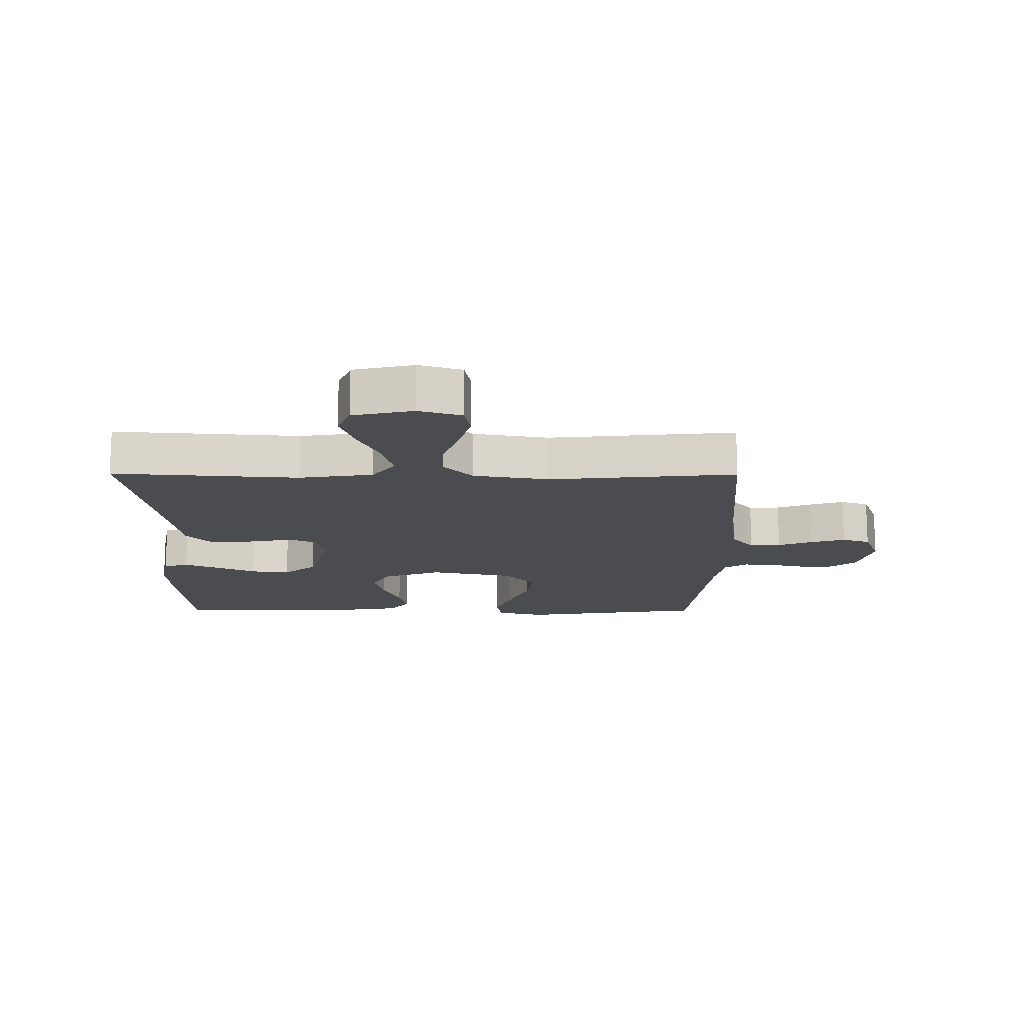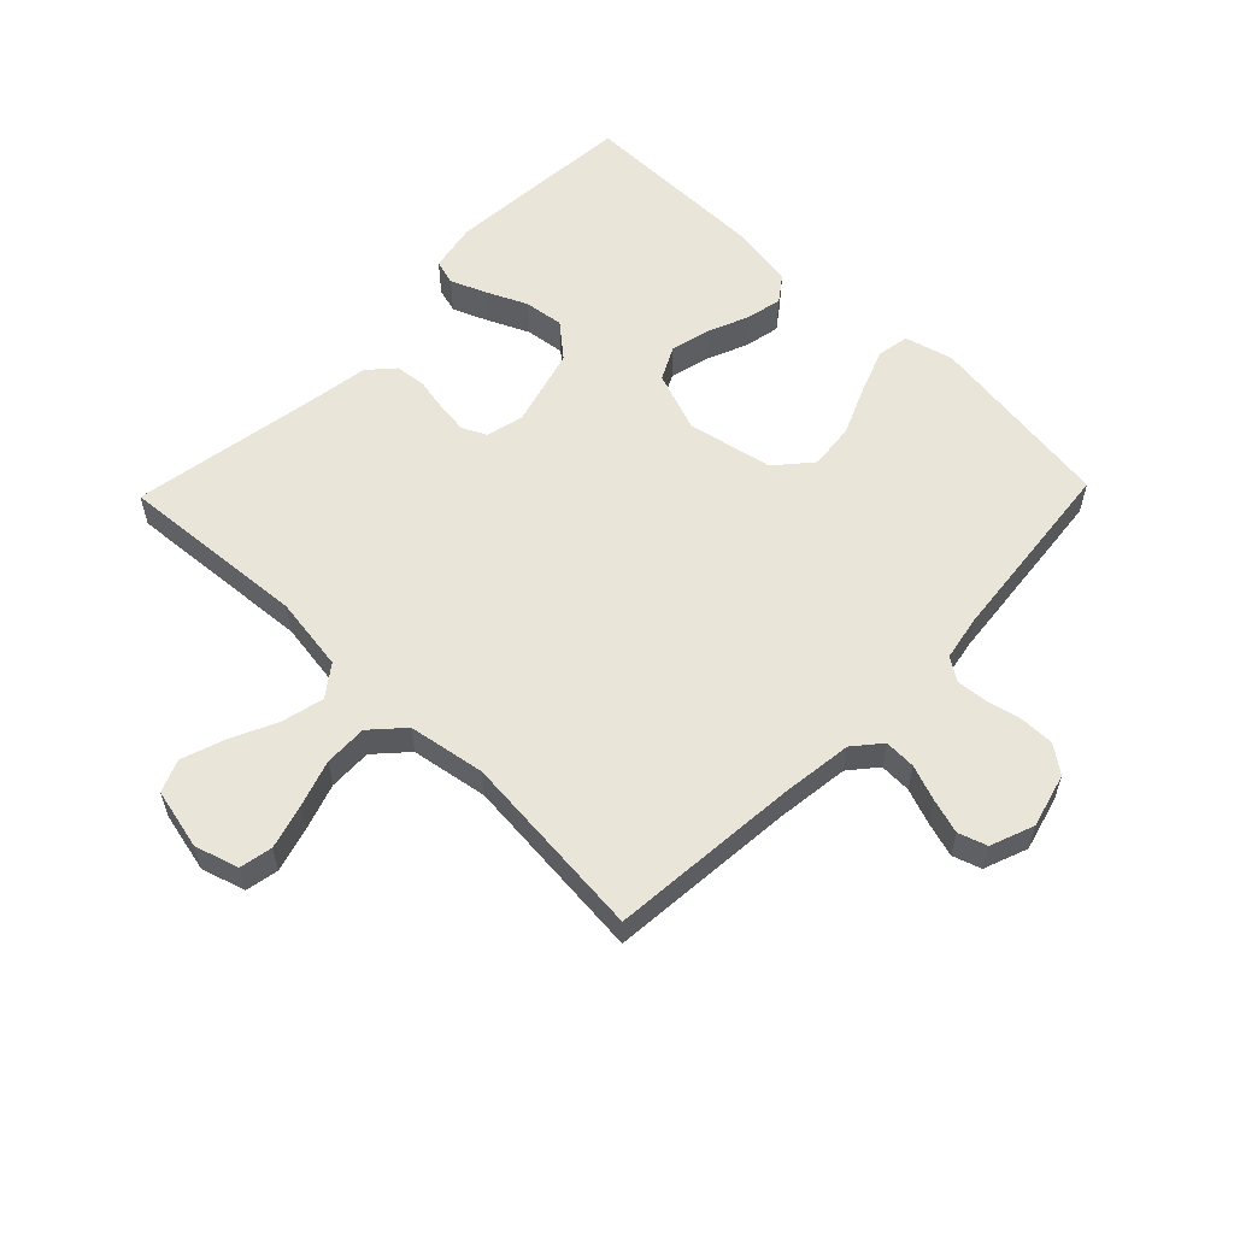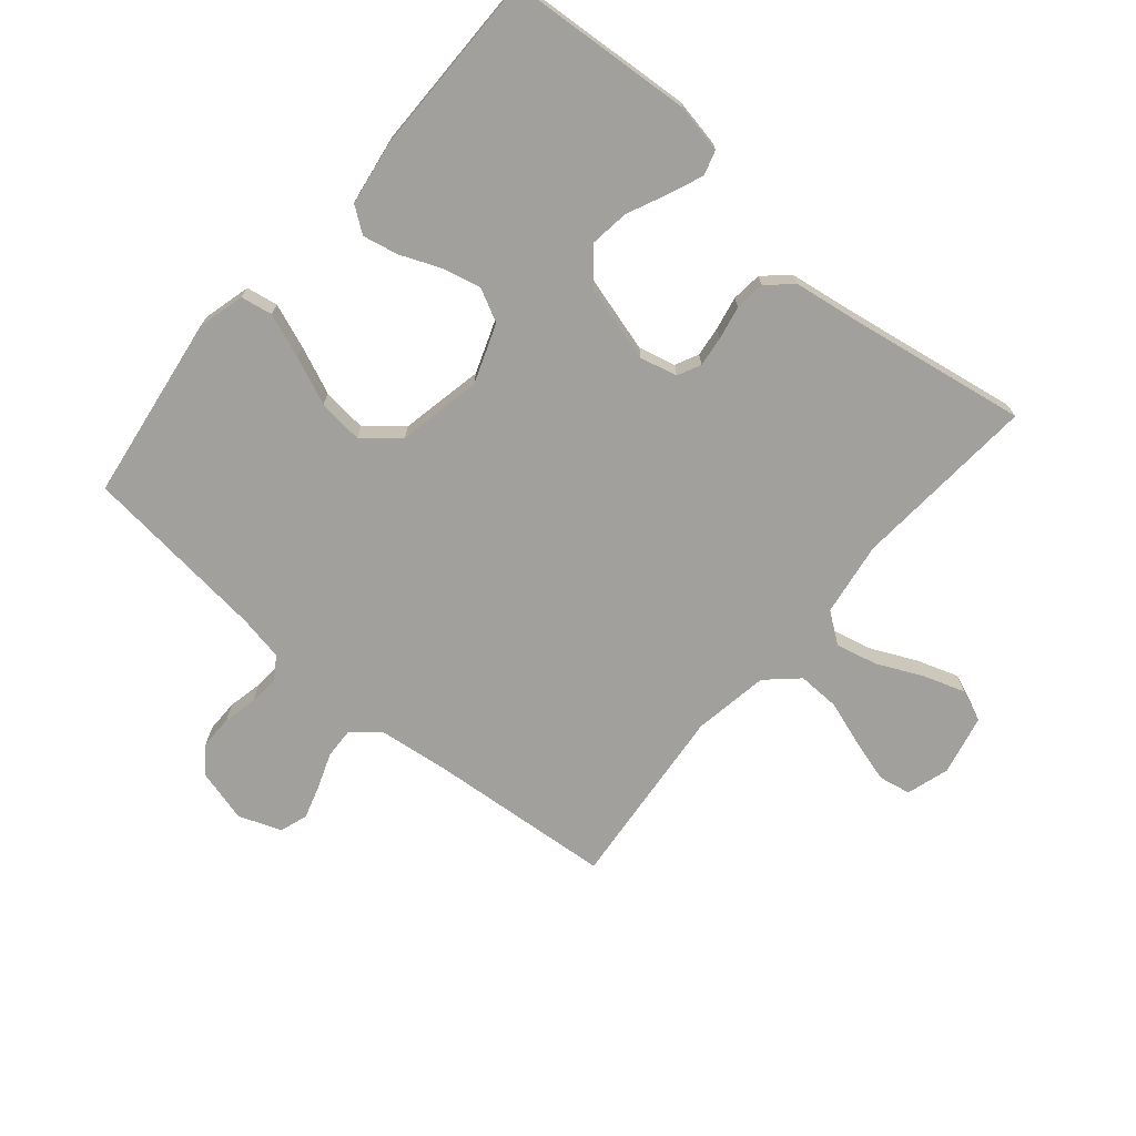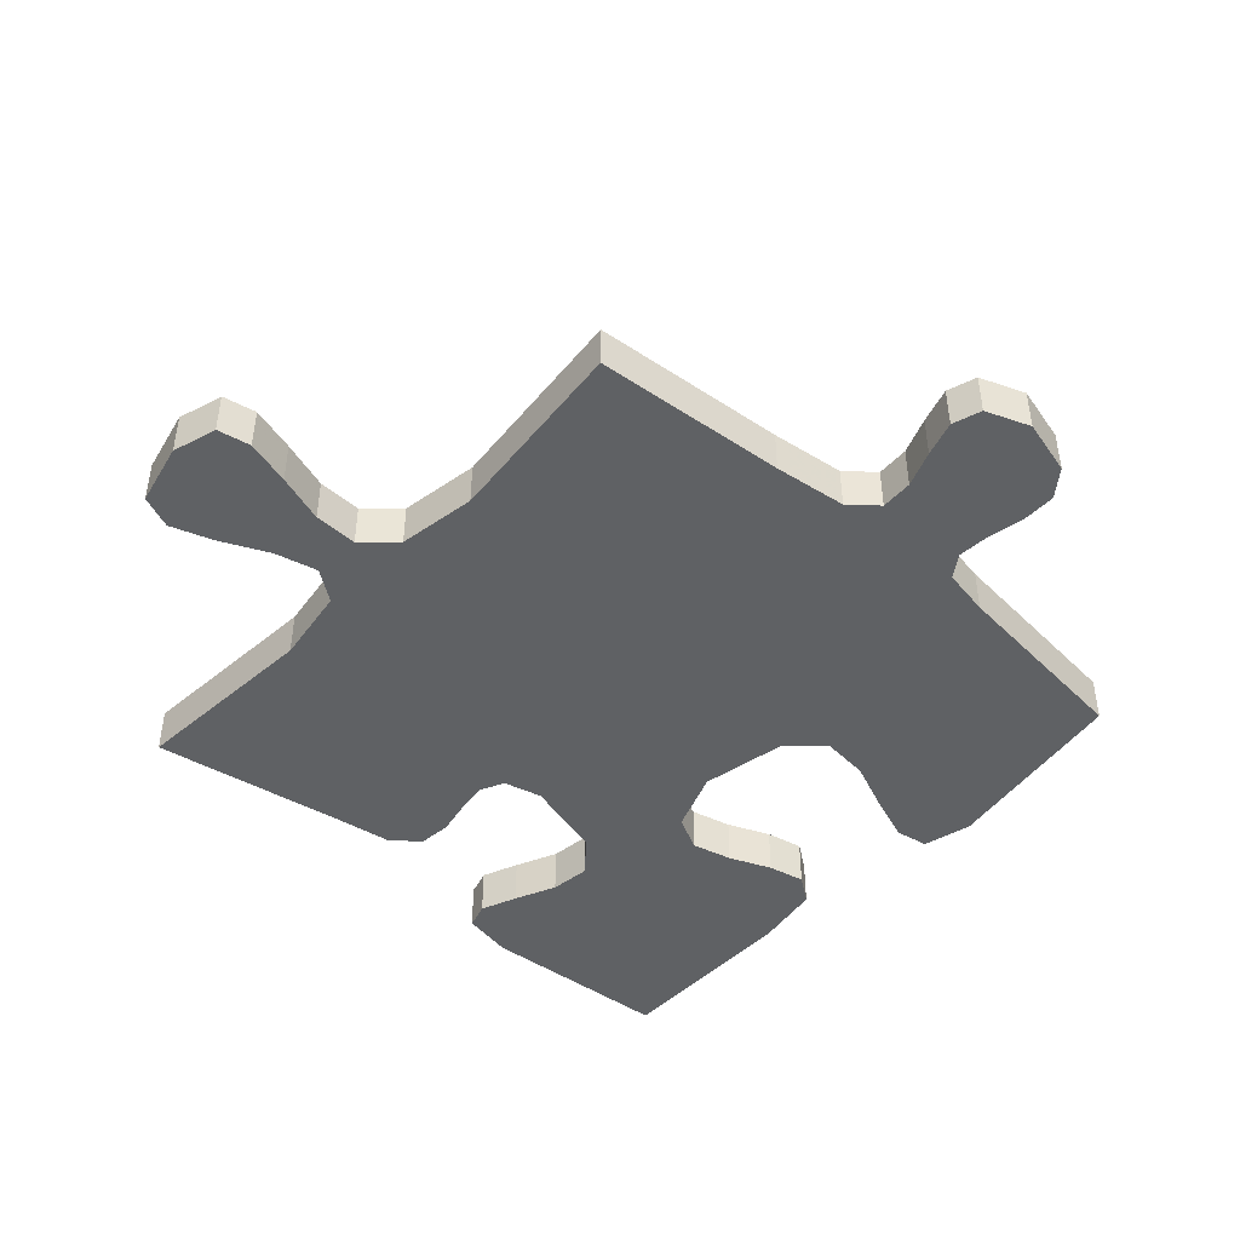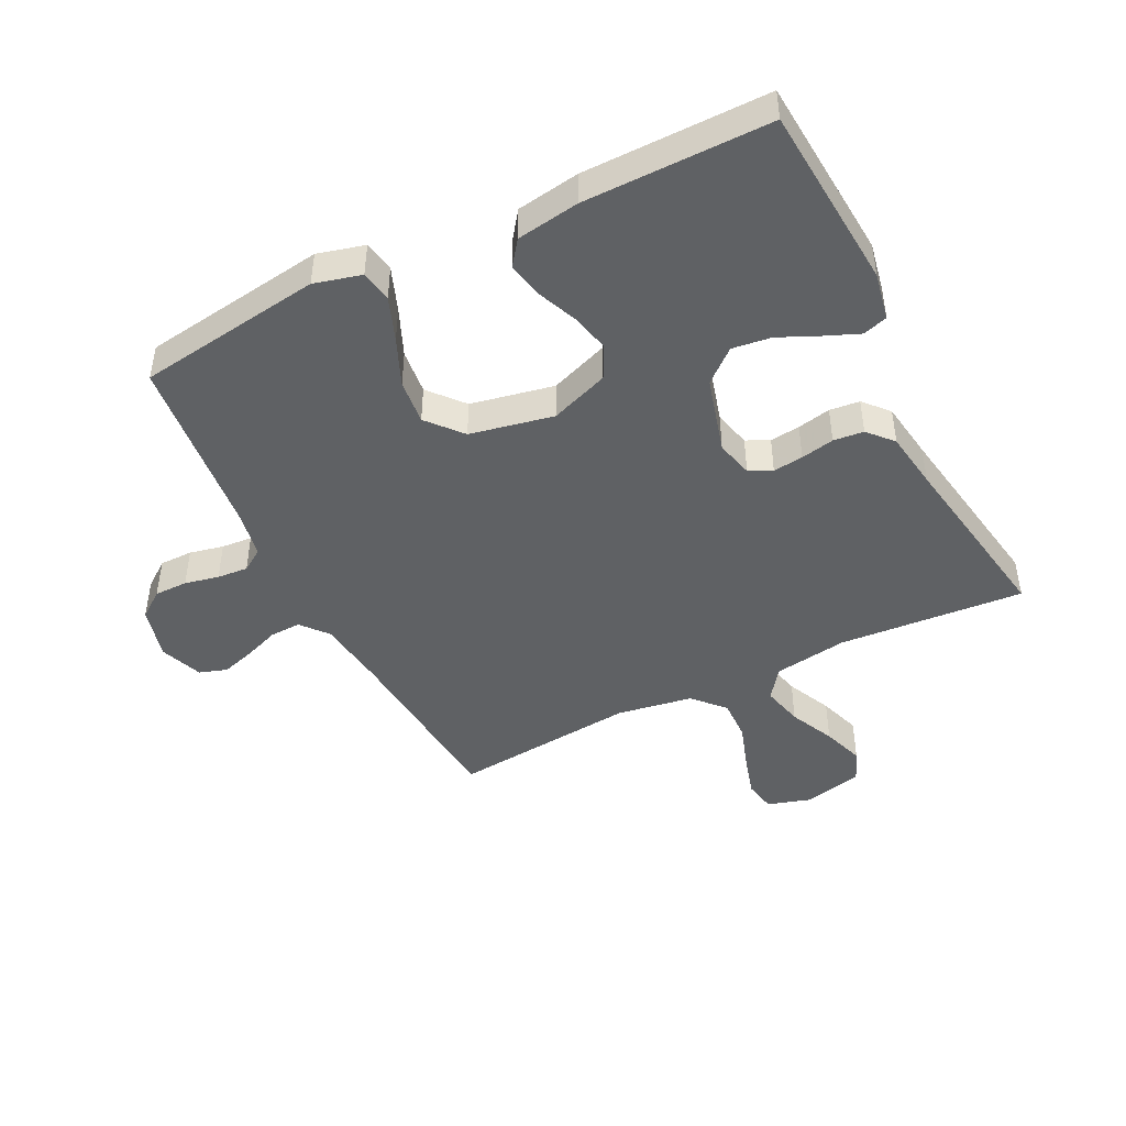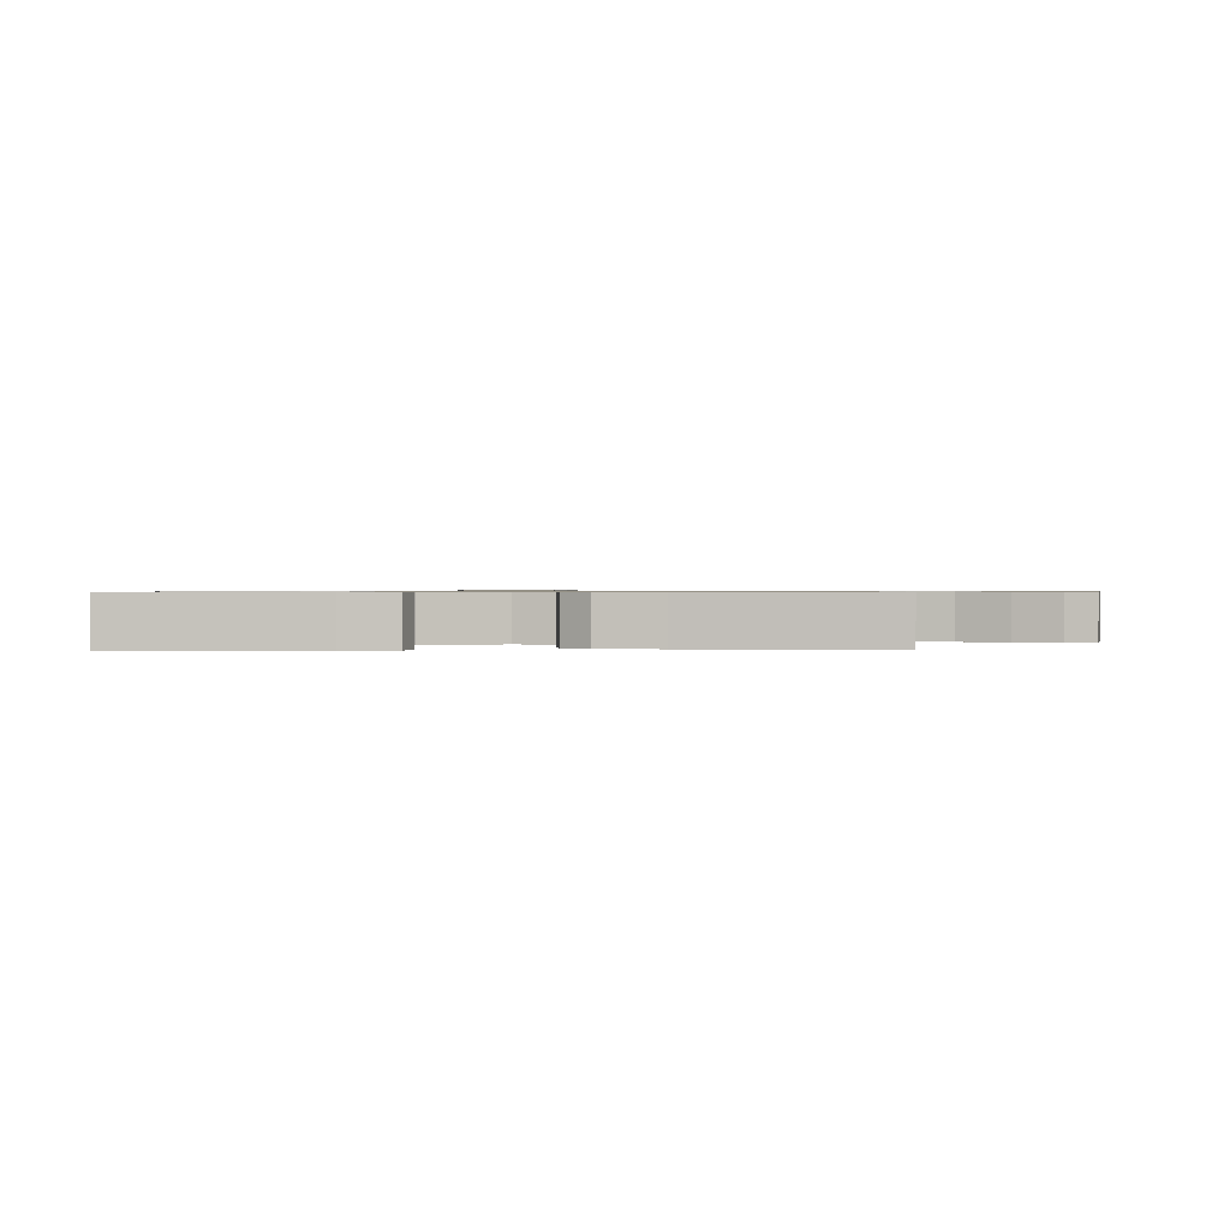
<metadata>
{"format":"obj","ext":"obj","renderer":"f3d","projection":"perspective","resolution":1024,"background":"white","views":[{"elev":-15.2,"azim":179.7,"up":"+Y"},{"elev":57.8,"azim":-135.9,"up":"+Y"},{"elev":-71.6,"azim":49.7,"up":"+Y"},{"elev":-45.5,"azim":-132.2,"up":"+Y"},{"elev":-45.6,"azim":26.5,"up":"+Y"},{"elev":0.7,"azim":89.4,"up":"+Y"}]}
</metadata>
<code>
v -0.5 0.07 0.5
v -0.2 0.07 0.543
v -0.124 0.07 0.523
v -0.115 0.07 0.472
v -0.142 0.07 0.401
v -0.175 0.07 0.324
v -0.183 0.07 0.251
v -0.135 0.07 0.195
v 0 0.07 0.168
v 0.095 0.07 0.203
v 0.122 0.07 0.256
v 0.107 0.07 0.319
v 0.08 0.07 0.384
v 0.068 0.07 0.441
v 0.098 0.07 0.482
v 0.2 0.07 0.498
v 0.5 0.07 0.5
v 0.522 0.07 0.2
v 0.507 0.07 0.122
v 0.467 0.07 0.11
v 0.411 0.07 0.133
v 0.347 0.07 0.162
v 0.284 0.07 0.17
v 0.231 0.07 0.125
v 0.196 0.07 0
v 0.211 0.07 -0.06
v 0.248 0.07 -0.078
v 0.297 0.07 -0.072
v 0.351 0.07 -0.061
v 0.4 0.07 -0.066
v 0.436 0.07 -0.106
v 0.45 0.07 -0.2
v 0.5 0.07 -0.5
v 0.2 0.07 -0.478
v 0.081 0.07 -0.496
v 0.045 0.07 -0.545
v 0.061 0.07 -0.612
v 0.095 0.07 -0.685
v 0.118 0.07 -0.753
v 0.097 0.07 -0.804
v 0 0.07 -0.826
v -0.069 0.07 -0.805
v -0.079 0.07 -0.753
v -0.059 0.07 -0.684
v -0.034 0.07 -0.609
v -0.032 0.07 -0.541
v -0.078 0.07 -0.491
v -0.2 0.07 -0.471
v -0.5 0.07 -0.5
v -0.525 0.07 -0.2
v -0.539 0.07 -0.087
v -0.575 0.07 -0.044
v -0.625 0.07 -0.046
v -0.681 0.07 -0.067
v -0.736 0.07 -0.084
v -0.781 0.07 -0.069
v -0.807 0.07 0
v -0.784 0.07 0.086
v -0.741 0.07 0.118
v -0.687 0.07 0.118
v -0.632 0.07 0.106
v -0.582 0.07 0.102
v -0.546 0.07 0.126
v -0.532 0.07 0.2
v -0.5 0 0.5
v -0.2 0 0.543
v -0.124 0 0.523
v -0.115 0 0.472
v -0.142 0 0.401
v -0.175 0 0.324
v -0.183 0 0.251
v -0.135 0 0.195
v 0 0 0.168
v 0.095 0 0.203
v 0.122 0 0.256
v 0.107 0 0.319
v 0.08 0 0.384
v 0.068 0 0.441
v 0.098 0 0.482
v 0.2 0 0.498
v 0.5 0 0.5
v 0.522 0 0.2
v 0.507 0 0.122
v 0.467 0 0.11
v 0.411 0 0.133
v 0.347 0 0.162
v 0.284 0 0.17
v 0.231 0 0.125
v 0.196 0 0
v 0.211 0 -0.06
v 0.248 0 -0.078
v 0.297 0 -0.072
v 0.351 0 -0.061
v 0.4 0 -0.066
v 0.436 0 -0.106
v 0.45 0 -0.2
v 0.5 0 -0.5
v 0.2 0 -0.478
v 0.081 0 -0.496
v 0.045 0 -0.545
v 0.061 0 -0.612
v 0.095 0 -0.685
v 0.118 0 -0.753
v 0.097 0 -0.804
v 0 0 -0.826
v -0.069 0 -0.805
v -0.079 0 -0.753
v -0.059 0 -0.684
v -0.034 0 -0.609
v -0.032 0 -0.541
v -0.078 0 -0.491
v -0.2 0 -0.471
v -0.5 0 -0.5
v -0.525 0 -0.2
v -0.539 0 -0.087
v -0.575 0 -0.044
v -0.625 0 -0.046
v -0.681 0 -0.067
v -0.736 0 -0.084
v -0.781 0 -0.069
v -0.807 0 0
v -0.784 0 0.086
v -0.741 0 0.118
v -0.687 0 0.118
v -0.632 0 0.106
v -0.582 0 0.102
v -0.546 0 0.126
v -0.532 0 0.2
f 59 60 61
f 58 59 61
f 57 58 61
f 56 57 61
f 55 56 61
f 54 55 61
f 53 54 61
f 52 53 61 62
f 51 52 62 63
f 48 49 50
f 51 63 64
f 50 51 64
f 48 50 64
f 47 48 64
f 43 44 45
f 42 43 45
f 41 42 45
f 40 41 45
f 39 40 45
f 38 39 45
f 37 38 45
f 36 37 45 46
f 47 64 1
f 46 47 1
f 36 46 1
f 35 36 1
f 30 31 32
f 29 30 32
f 28 29 32
f 32 33 34
f 28 32 34
f 27 28 34
f 20 21 22
f 19 20 22
f 18 19 22
f 17 18 22
f 16 17 22
f 15 16 22
f 14 15 22
f 13 14 22
f 12 13 22
f 11 12 22 23
f 10 11 23 24
f 4 5 6
f 3 4 6
f 2 3 6
f 1 2 6
f 1 6 7
f 35 1 7 8
f 26 27 34 35
f 35 8 9
f 26 35 9
f 25 26 9
f 9 10 24 25
f 125 124 123
f 125 123 122
f 125 122 121
f 125 121 120
f 125 120 119
f 125 119 118
f 125 118 117
f 126 125 117 116
f 127 126 116 115
f 114 113 112
f 128 127 115
f 128 115 114
f 128 114 112
f 128 112 111
f 109 108 107
f 109 107 106
f 109 106 105
f 109 105 104
f 109 104 103
f 109 103 102
f 109 102 101
f 110 109 101 100
f 65 128 111
f 65 111 110
f 65 110 100
f 65 100 99
f 96 95 94
f 96 94 93
f 96 93 92
f 98 97 96
f 98 96 92
f 98 92 91
f 86 85 84
f 86 84 83
f 86 83 82
f 86 82 81
f 86 81 80
f 86 80 79
f 86 79 78
f 86 78 77
f 86 77 76
f 87 86 76 75
f 88 87 75 74
f 70 69 68
f 70 68 67
f 70 67 66
f 70 66 65
f 71 70 65
f 72 71 65 99
f 99 98 91 90
f 73 72 99
f 73 99 90
f 73 90 89
f 89 88 74 73
f 1 65 66 2
f 2 66 67 3
f 3 67 68 4
f 4 68 69 5
f 5 69 70 6
f 6 70 71 7
f 7 71 72 8
f 8 72 73 9
f 9 73 74 10
f 10 74 75 11
f 11 75 76 12
f 12 76 77 13
f 13 77 78 14
f 14 78 79 15
f 15 79 80 16
f 16 80 81 17
f 17 81 82 18
f 18 82 83 19
f 19 83 84 20
f 20 84 85 21
f 21 85 86 22
f 22 86 87 23
f 23 87 88 24
f 24 88 89 25
f 25 89 90 26
f 26 90 91 27
f 27 91 92 28
f 28 92 93 29
f 29 93 94 30
f 30 94 95 31
f 31 95 96 32
f 32 96 97 33
f 33 97 98 34
f 34 98 99 35
f 35 99 100 36
f 36 100 101 37
f 37 101 102 38
f 38 102 103 39
f 39 103 104 40
f 40 104 105 41
f 41 105 106 42
f 42 106 107 43
f 43 107 108 44
f 44 108 109 45
f 45 109 110 46
f 46 110 111 47
f 47 111 112 48
f 48 112 113 49
f 49 113 114 50
f 50 114 115 51
f 51 115 116 52
f 52 116 117 53
f 53 117 118 54
f 54 118 119 55
f 55 119 120 56
f 56 120 121 57
f 57 121 122 58
f 58 122 123 59
f 59 123 124 60
f 60 124 125 61
f 61 125 126 62
f 62 126 127 63
f 63 127 128 64
f 64 128 65 1

</code>
